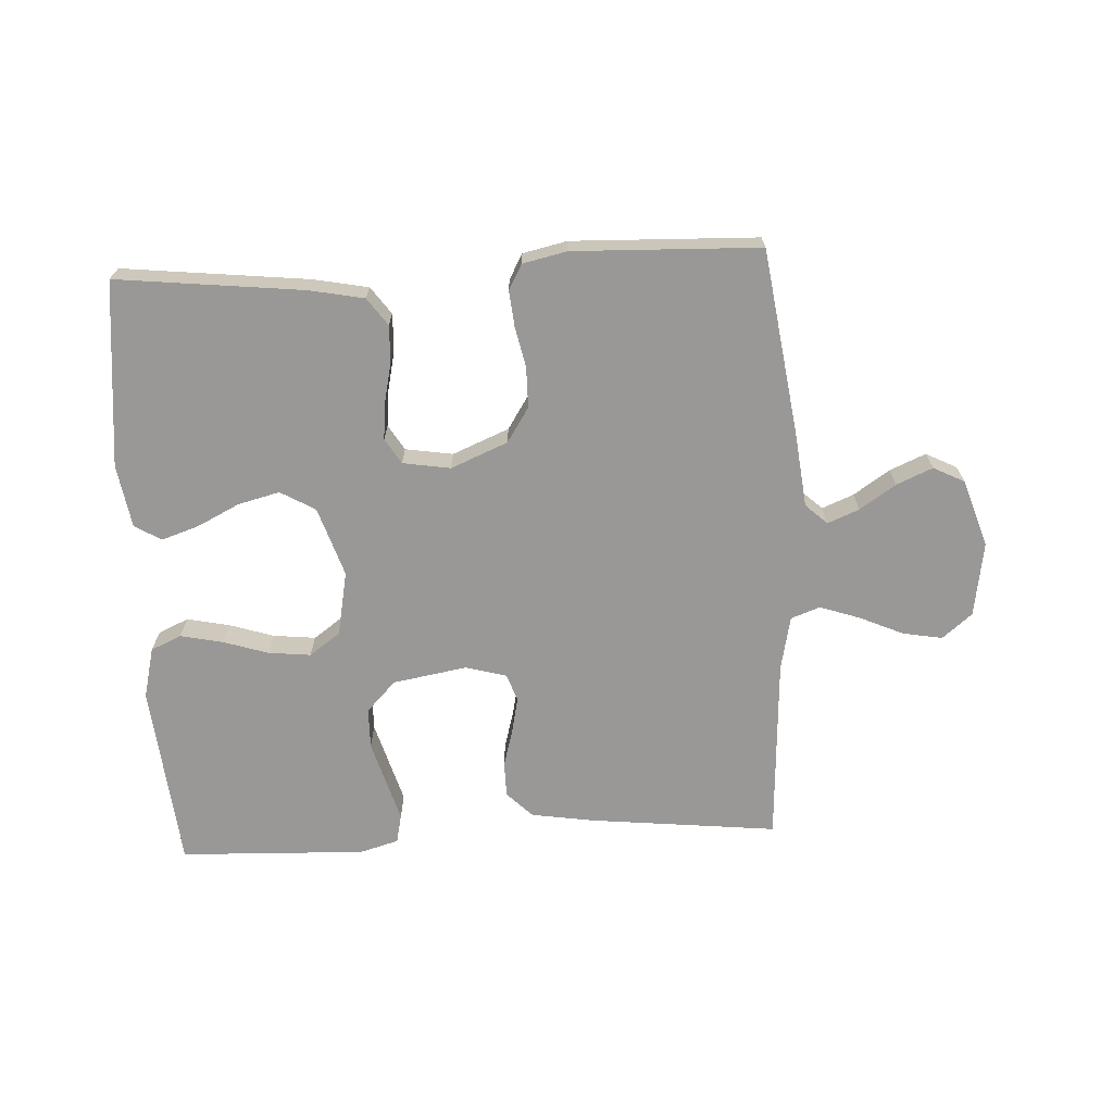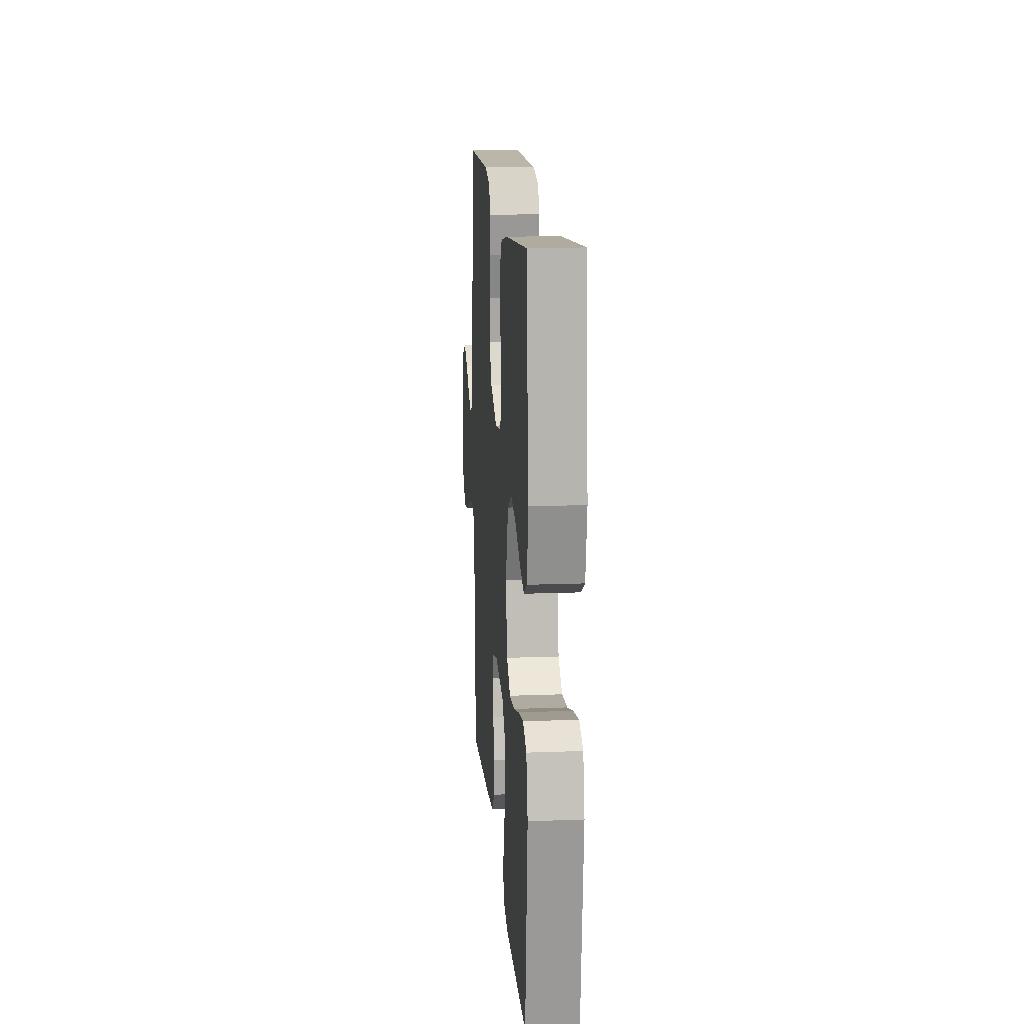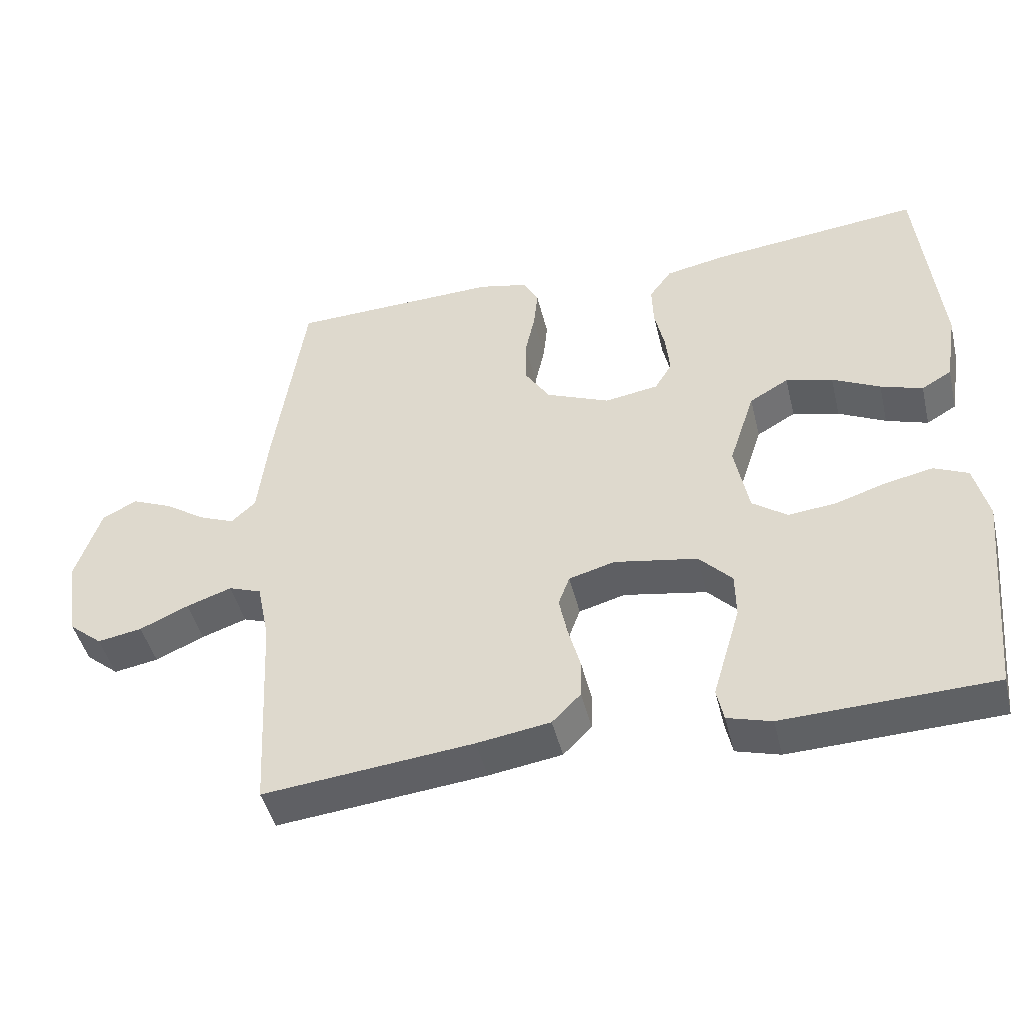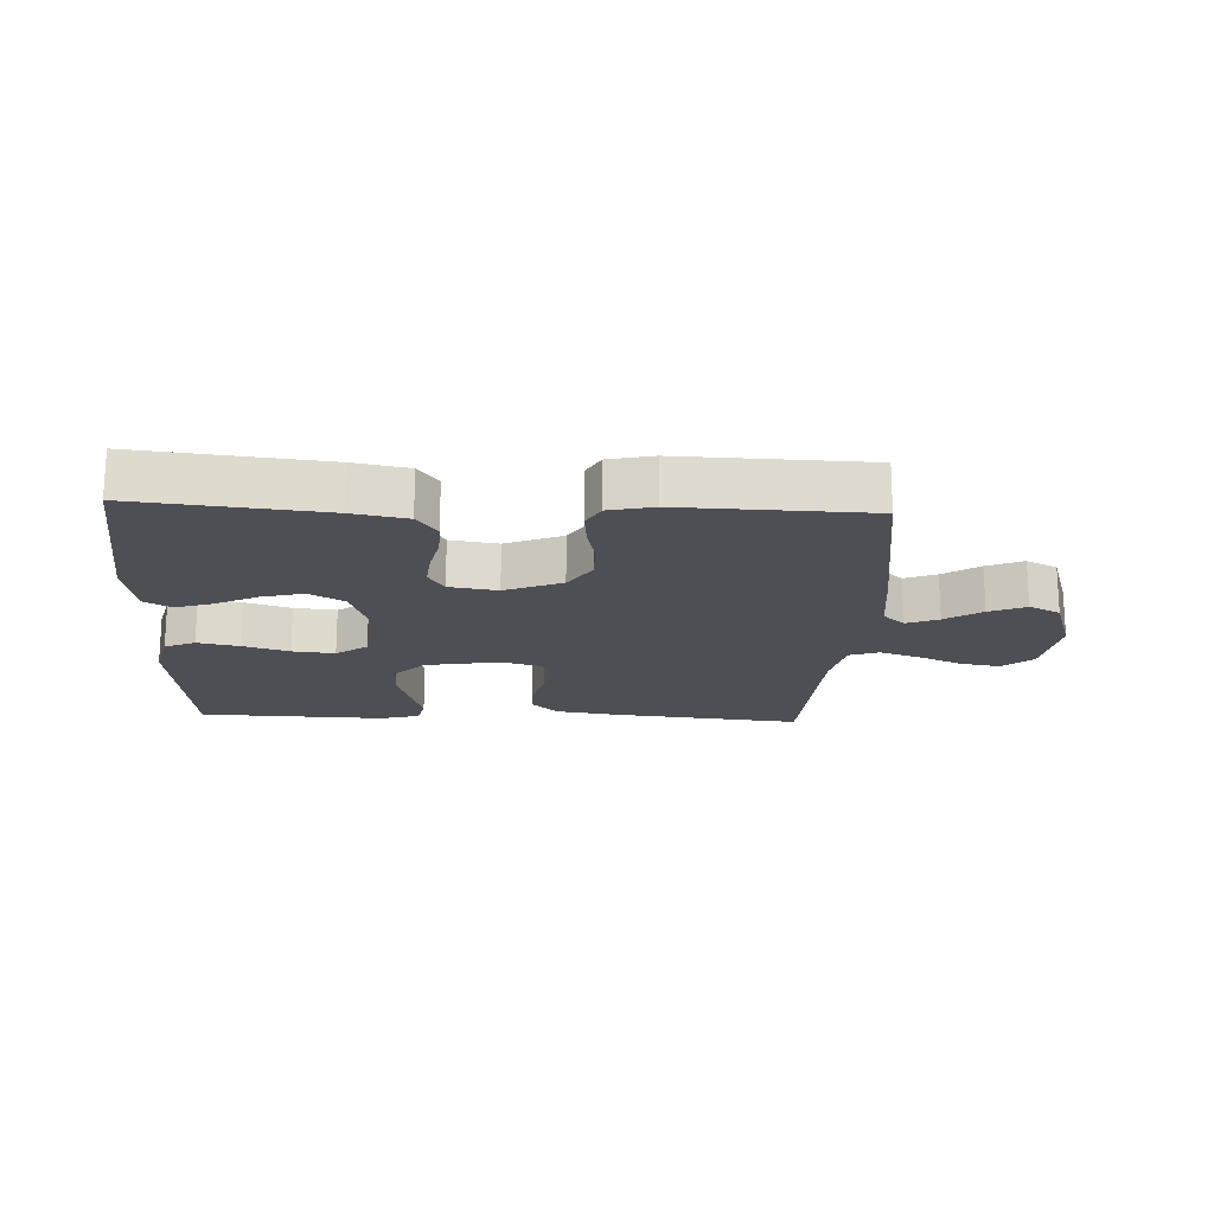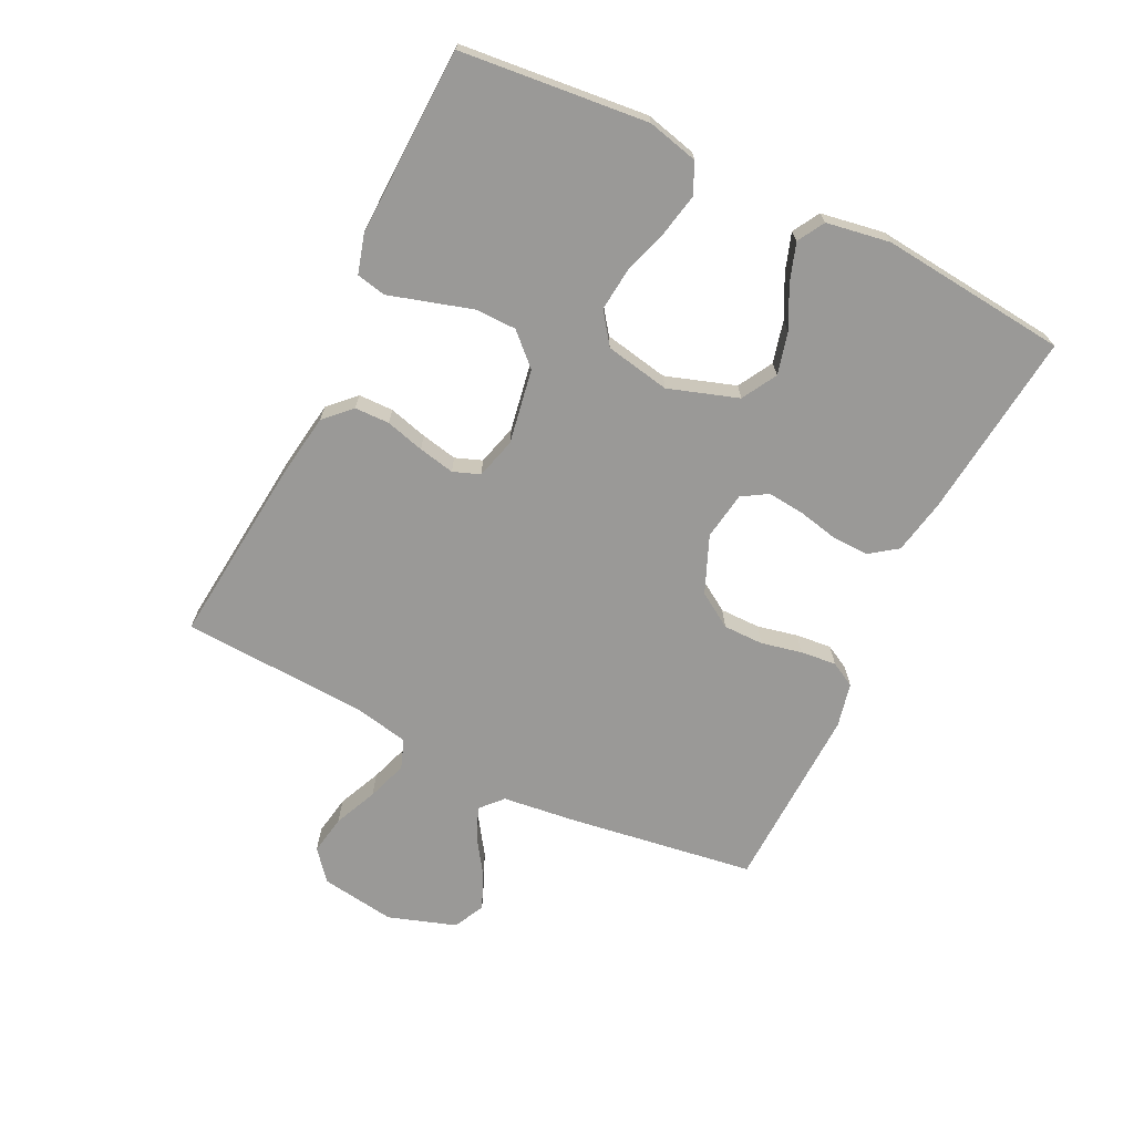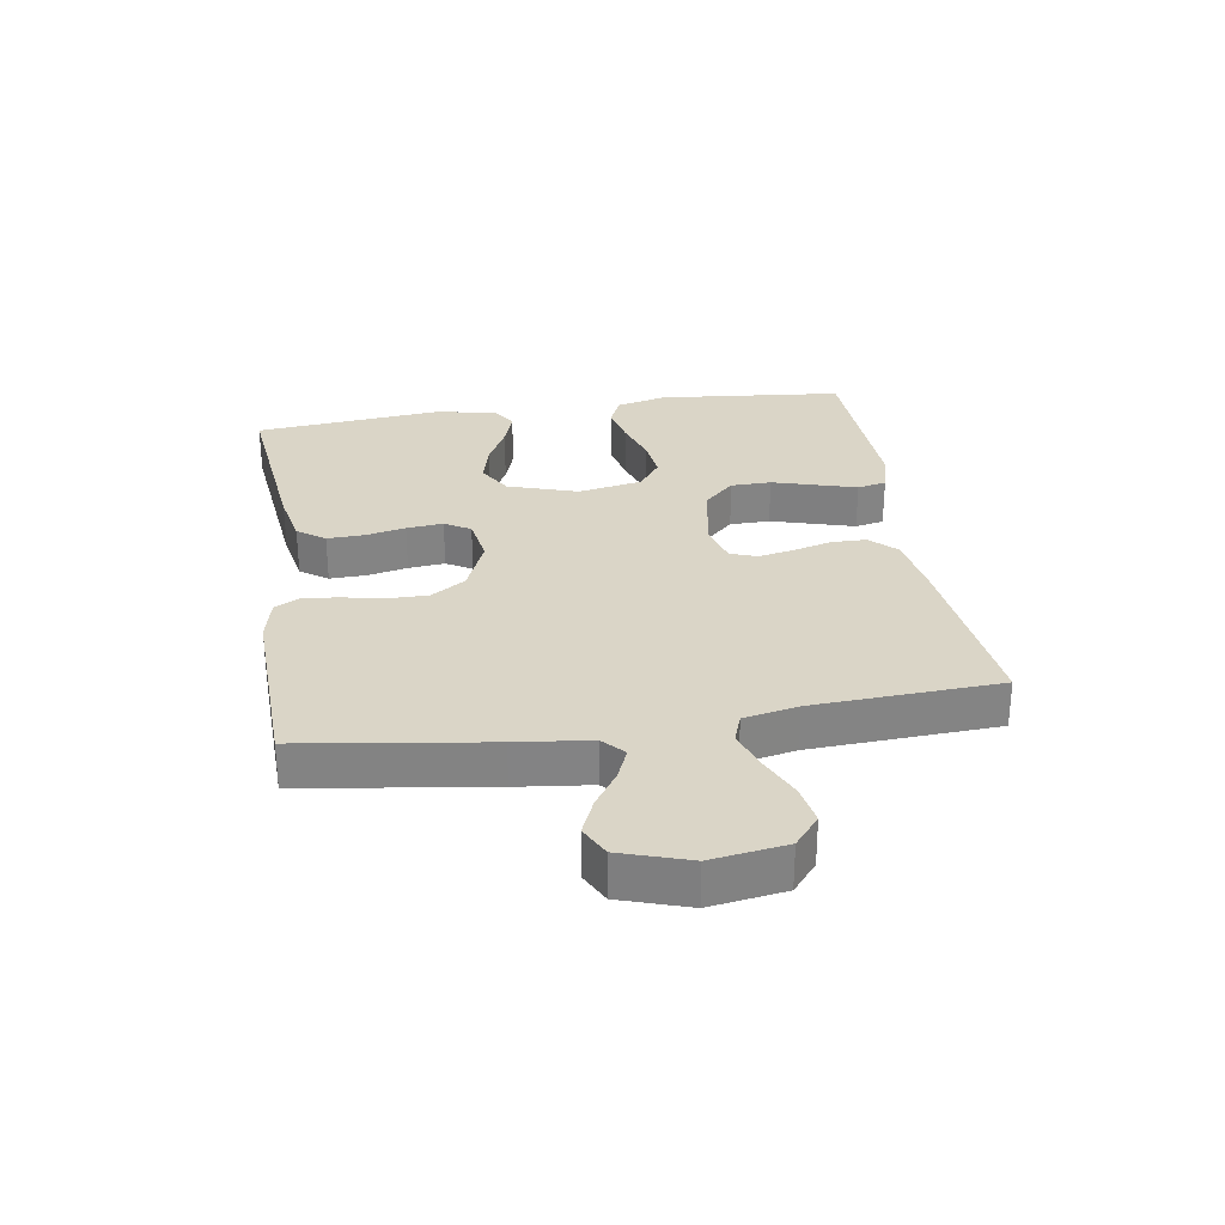
<metadata>
{"format":"obj","ext":"obj","renderer":"f3d","projection":"perspective","resolution":1024,"background":"white","views":[{"elev":-68.6,"azim":2.8,"up":"+Y"},{"elev":15.7,"azim":-94.5,"up":"+Z"},{"elev":-45.7,"azim":-166.4,"up":"+Z"},{"elev":-18.4,"azim":-2.7,"up":"+Y"},{"elev":-69.0,"azim":-116.0,"up":"+Y"},{"elev":29.0,"azim":81.0,"up":"+Y"}]}
</metadata>
<code>
v -0.5 0.07 0.5
v -0.2 0.07 0.468
v -0.112 0.07 0.451
v -0.08 0.07 0.407
v -0.082 0.07 0.347
v -0.096 0.07 0.283
v -0.102 0.07 0.224
v -0.077 0.07 0.183
v 0 0.07 0.171
v 0.091 0.07 0.209
v 0.127 0.07 0.265
v 0.127 0.07 0.33
v 0.113 0.07 0.395
v 0.107 0.07 0.453
v 0.129 0.07 0.493
v 0.2 0.07 0.509
v 0.5 0.07 0.5
v 0.544 0.07 0.2
v 0.558 0.07 0.081
v 0.593 0.07 0.049
v 0.644 0.07 0.07
v 0.702 0.07 0.109
v 0.76 0.07 0.134
v 0.81 0.07 0.109
v 0.846 0.07 0
v 0.828 0.07 -0.12
v 0.78 0.07 -0.16
v 0.716 0.07 -0.149
v 0.646 0.07 -0.118
v 0.581 0.07 -0.096
v 0.534 0.07 -0.113
v 0.516 0.07 -0.2
v 0.5 0.07 -0.5
v 0.2 0.07 -0.469
v 0.095 0.07 -0.453
v 0.054 0.07 -0.412
v 0.053 0.07 -0.356
v 0.07 0.07 -0.294
v 0.082 0.07 -0.236
v 0.066 0.07 -0.193
v 0 0.07 -0.175
v -0.119 0.07 -0.196
v -0.166 0.07 -0.245
v -0.167 0.07 -0.31
v -0.146 0.07 -0.381
v -0.127 0.07 -0.445
v -0.137 0.07 -0.492
v -0.2 0.07 -0.51
v -0.5 0.07 -0.5
v -0.53 0.07 -0.2
v -0.51 0.07 -0.118
v -0.461 0.07 -0.096
v -0.393 0.07 -0.11
v -0.32 0.07 -0.133
v -0.252 0.07 -0.14
v -0.202 0.07 -0.104
v -0.182 0.07 0
v -0.219 0.07 0.112
v -0.275 0.07 0.144
v -0.342 0.07 0.127
v -0.41 0.07 0.093
v -0.47 0.07 0.073
v -0.513 0.07 0.098
v -0.53 0.07 0.2
v -0.5 0 0.5
v -0.2 0 0.468
v -0.112 0 0.451
v -0.08 0 0.407
v -0.082 0 0.347
v -0.096 0 0.283
v -0.102 0 0.224
v -0.077 0 0.183
v 0 0 0.171
v 0.091 0 0.209
v 0.127 0 0.265
v 0.127 0 0.33
v 0.113 0 0.395
v 0.107 0 0.453
v 0.129 0 0.493
v 0.2 0 0.509
v 0.5 0 0.5
v 0.544 0 0.2
v 0.558 0 0.081
v 0.593 0 0.049
v 0.644 0 0.07
v 0.702 0 0.109
v 0.76 0 0.134
v 0.81 0 0.109
v 0.846 0 0
v 0.828 0 -0.12
v 0.78 0 -0.16
v 0.716 0 -0.149
v 0.646 0 -0.118
v 0.581 0 -0.096
v 0.534 0 -0.113
v 0.516 0 -0.2
v 0.5 0 -0.5
v 0.2 0 -0.469
v 0.095 0 -0.453
v 0.054 0 -0.412
v 0.053 0 -0.356
v 0.07 0 -0.294
v 0.082 0 -0.236
v 0.066 0 -0.193
v 0 0 -0.175
v -0.119 0 -0.196
v -0.166 0 -0.245
v -0.167 0 -0.31
v -0.146 0 -0.381
v -0.127 0 -0.445
v -0.137 0 -0.492
v -0.2 0 -0.51
v -0.5 0 -0.5
v -0.53 0 -0.2
v -0.51 0 -0.118
v -0.461 0 -0.096
v -0.393 0 -0.11
v -0.32 0 -0.133
v -0.252 0 -0.14
v -0.202 0 -0.104
v -0.182 0 0
v -0.219 0 0.112
v -0.275 0 0.144
v -0.342 0 0.127
v -0.41 0 0.093
v -0.47 0 0.073
v -0.513 0 0.098
v -0.53 0 0.2
f 60 61 62 63
f 59 60 63 64
f 51 52 53 54
f 51 54 55
f 50 51 55
f 49 50 55
f 48 49 55 56
f 45 46 47 48
f 44 45 48
f 43 44 48 56
f 35 36 37 38
f 35 38 39
f 32 33 34 35
f 31 32 35 39
f 30 31 39 40
f 26 27 28 29
f 26 29 30
f 25 26 30
f 21 22 23 24
f 20 21 24 25
f 16 17 18 19
f 14 15 16 19
f 12 13 14 19
f 11 12 19 20
f 10 11 20
f 9 10 20
f 8 9 20
f 3 4 5 6
f 3 6 7
f 2 3 7
f 59 64 1 2
f 58 59 2 7
f 57 58 7 8
f 42 43 56 57
f 41 42 57 8
f 40 41 8 20
f 20 25 30 40
f 127 126 125 124
f 128 127 124 123
f 118 117 116 115
f 119 118 115
f 119 115 114
f 119 114 113
f 120 119 113 112
f 112 111 110 109
f 112 109 108
f 120 112 108 107
f 102 101 100 99
f 103 102 99
f 99 98 97 96
f 103 99 96 95
f 104 103 95 94
f 93 92 91 90
f 94 93 90
f 94 90 89
f 88 87 86 85
f 89 88 85 84
f 83 82 81 80
f 83 80 79 78
f 83 78 77 76
f 84 83 76 75
f 84 75 74
f 84 74 73
f 84 73 72
f 70 69 68 67
f 71 70 67
f 71 67 66
f 66 65 128 123
f 71 66 123 122
f 72 71 122 121
f 121 120 107 106
f 72 121 106 105
f 84 72 105 104
f 104 94 89 84
f 1 65 66 2
f 2 66 67 3
f 3 67 68 4
f 4 68 69 5
f 5 69 70 6
f 6 70 71 7
f 7 71 72 8
f 8 72 73 9
f 9 73 74 10
f 10 74 75 11
f 11 75 76 12
f 12 76 77 13
f 13 77 78 14
f 14 78 79 15
f 15 79 80 16
f 16 80 81 17
f 17 81 82 18
f 18 82 83 19
f 19 83 84 20
f 20 84 85 21
f 21 85 86 22
f 22 86 87 23
f 23 87 88 24
f 24 88 89 25
f 25 89 90 26
f 26 90 91 27
f 27 91 92 28
f 28 92 93 29
f 29 93 94 30
f 30 94 95 31
f 31 95 96 32
f 32 96 97 33
f 33 97 98 34
f 34 98 99 35
f 35 99 100 36
f 36 100 101 37
f 37 101 102 38
f 38 102 103 39
f 39 103 104 40
f 40 104 105 41
f 41 105 106 42
f 42 106 107 43
f 43 107 108 44
f 44 108 109 45
f 45 109 110 46
f 46 110 111 47
f 47 111 112 48
f 48 112 113 49
f 49 113 114 50
f 50 114 115 51
f 51 115 116 52
f 52 116 117 53
f 53 117 118 54
f 54 118 119 55
f 55 119 120 56
f 56 120 121 57
f 57 121 122 58
f 58 122 123 59
f 59 123 124 60
f 60 124 125 61
f 61 125 126 62
f 62 126 127 63
f 63 127 128 64
f 64 128 65 1

</code>
